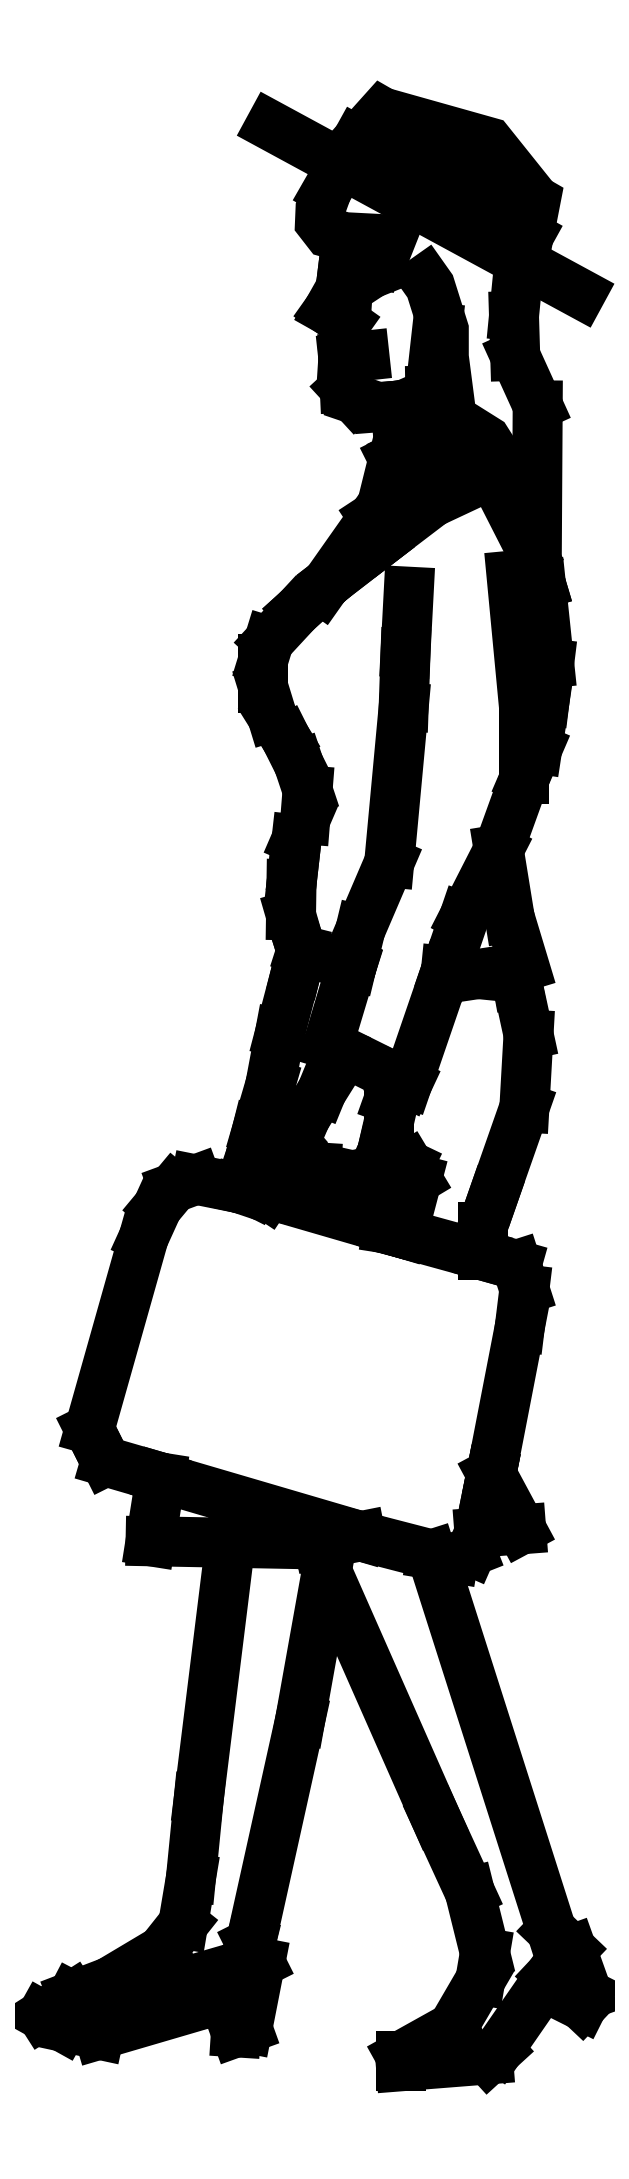
<metadata>
{"format":"dxf","ext":"dxf","renderer":"ezdxf+matplotlib","layout":"modelspace","background":"white","min_lineweight":24,"dpi":150}
</metadata>
<code>
0
SECTION
2
ENTITIES
0
LINE
8
0
10
114.6
20
208.4
30
0
11
114.6
21
208.4
31
0
0
LINE
8
0
10
114.6
20
208.4
30
0
11
114.6
21
208.4
31
0
0
LINE
8
0
10
114.6
20
208.4
30
0
11
114.7
21
208.4
31
0
0
LINE
8
0
10
114.7
20
208.4
30
0
11
114.7
21
208.4
31
0
0
LINE
8
0
10
114.8
20
208.8
30
0
11
114.7
21
208.8
31
0
0
LINE
8
0
10
114.7
20
208.8
30
0
11
114.7
21
208.8
31
0
0
LINE
8
0
10
114.7
20
208.8
30
0
11
114.8
21
208.8
31
0
0
LINE
8
0
10
114.7
20
208.8
30
0
11
114.7
21
208.6
31
0
0
LINE
8
0
10
114.7
20
208.6
30
0
11
114.7
21
208.5
31
0
0
LINE
8
0
10
114.7
20
208.5
30
0
11
114.7
21
208.5
31
0
0
LINE
8
0
10
114.7
20
208.5
30
0
11
114.7
21
208.4
31
0
0
LINE
8
0
10
114.7
20
208.4
30
0
11
114.6
21
208.4
31
0
0
LINE
8
0
10
114.6
20
208.4
30
0
11
114.6
21
208.4
31
0
0
LINE
8
0
10
114.6
20
208.4
30
0
11
114.6
21
208.4
31
0
0
LINE
8
0
10
114.6
20
208.4
30
0
11
114.6
21
208.4
31
0
0
LINE
8
0
10
114.6
20
208.4
30
0
11
114.7
21
208.4
31
0
0
LINE
8
0
10
114.7
20
209.1
30
0
11
114.7
21
209.1
31
0
0
LINE
8
0
10
114.7
20
209.1
30
0
11
114.7
21
209.1
31
0
0
LINE
8
0
10
114.7
20
209.1
30
0
11
114.7
21
209.1
31
0
0
LINE
8
0
10
114.7
20
209.1
30
0
11
114.6
21
209
31
0
0
LINE
8
0
10
114.6
20
209
30
0
11
114.6
21
208.9
31
0
0
LINE
8
0
10
114.6
20
208.9
30
0
11
114.6
21
208.9
31
0
0
LINE
8
0
10
114.6
20
208.9
30
0
11
114.6
21
208.9
31
0
0
LINE
8
0
10
114.6
20
208.9
30
0
11
114.7
21
208.8
31
0
0
LINE
8
0
10
114.7
20
208.4
30
0
11
114.7
21
208.4
31
0
0
LINE
8
0
10
114.7
20
208.4
30
0
11
114.7
21
208.4
31
0
0
LINE
8
0
10
114.7
20
208.4
30
0
11
114.8
21
208.4
31
0
0
LINE
8
0
10
114.8
20
208.4
30
0
11
114.7
21
208.4
31
0
0
LINE
8
0
10
114.7
20
208.4
30
0
11
114.8
21
208.6
31
0
0
LINE
8
0
10
114.8
20
208.6
30
0
11
114.8
21
208.8
31
0
0
LINE
8
0
10
114.8
20
208.8
30
0
11
114.9
21
208.5
31
0
0
LINE
8
0
10
114.9
20
208.5
30
0
11
114.9
21
208.5
31
0
0
LINE
8
0
10
114.9
20
208.5
30
0
11
114.9
21
208.4
31
0
0
LINE
8
0
10
114.9
20
208.4
30
0
11
114.9
21
208.4
31
0
0
LINE
8
0
10
114.9
20
208.4
30
0
11
114.9
21
208.4
31
0
0
LINE
8
0
10
114.9
20
208.4
30
0
11
114.9
21
208.3
31
0
0
LINE
8
0
10
114.9
20
208.3
30
0
11
114.9
21
208.3
31
0
0
LINE
8
0
10
114.9
20
208.3
30
0
11
114.9
21
208.3
31
0
0
LINE
8
0
10
114.9
20
208.3
30
0
11
115
21
208.3
31
0
0
LINE
8
0
10
115
20
208.3
30
0
11
115
21
208.4
31
0
0
LINE
8
0
10
115
20
208.4
30
0
11
115
21
208.4
31
0
0
LINE
8
0
10
115
20
208.4
30
0
11
115
21
208.4
31
0
0
LINE
8
0
10
115
20
208.4
30
0
11
115
21
208.4
31
0
0
LINE
8
0
10
115
20
208.4
30
0
11
115
21
208.4
31
0
0
LINE
8
0
10
115
20
208.4
30
0
11
114.9
21
208.8
31
0
0
LINE
8
0
10
114.9
20
208.8
30
0
11
114.8
21
208.8
31
0
0
LINE
8
0
10
114.8
20
208.8
30
0
11
114.8
21
208.8
31
0
0
LINE
8
0
10
114.7
20
208.4
30
0
11
114.7
21
208.4
31
0
0
LINE
8
0
10
114.7
20
208.4
30
0
11
114.7
21
208.4
31
0
0
LINE
8
0
10
114.8
20
208.8
30
0
11
114.8
21
208.8
31
0
0
LINE
8
0
10
114.9
20
208.8
30
0
11
114.9
21
208.8
31
0
0
LINE
8
0
10
114.9
20
208.8
30
0
11
114.9
21
208.8
31
0
0
LINE
8
0
10
114.9
20
208.8
30
0
11
114.9
21
208.8
31
0
0
LINE
8
0
10
114.9
20
208.8
30
0
11
115
21
208.8
31
0
0
LINE
8
0
10
115
20
208.8
30
0
11
115
21
208.8
31
0
0
LINE
8
0
10
115
20
208.8
30
0
11
114.9
21
208.8
31
0
0
LINE
8
0
10
115
20
208.8
30
0
11
114.9
21
208.8
31
0
0
LINE
8
0
10
115
20
208.8
30
0
11
115
21
209
31
0
0
LINE
8
0
10
115
20
209
30
0
11
115
21
209
31
0
0
LINE
8
0
10
115
20
209
30
0
11
115
21
209
31
0
0
LINE
8
0
10
115
20
209
30
0
11
114.9
21
209
31
0
0
LINE
8
0
10
114.9
20
209
30
0
11
114.9
21
209.1
31
0
0
LINE
8
0
10
114.9
20
209.1
30
0
11
114.9
21
209.1
31
0
0
LINE
8
0
10
114.9
20
209.1
30
0
11
114.8
21
209.1
31
0
0
LINE
8
0
10
114.8
20
209.1
30
0
11
114.7
21
209.1
31
0
0
LINE
8
0
10
114.9
20
209
30
0
11
114.9
21
209.1
31
0
0
LINE
8
0
10
114.9
20
209.1
30
0
11
115
21
209.1
31
0
0
LINE
8
0
10
115
20
209.1
30
0
11
115
21
209.2
31
0
0
LINE
8
0
10
115
20
209.2
30
0
11
115
21
209.2
31
0
0
LINE
8
0
10
115
20
209.2
30
0
11
115
21
209.3
31
0
0
LINE
8
0
10
115
20
209.3
30
0
11
115
21
209.3
31
0
0
LINE
8
0
10
115
20
209.3
30
0
11
114.9
21
209.3
31
0
0
LINE
8
0
10
114.9
20
209.3
30
0
11
114.9
21
209.3
31
0
0
LINE
8
0
10
114.9
20
209.3
30
0
11
114.9
21
209.2
31
0
0
LINE
8
0
10
114.9
20
209.2
30
0
11
114.9
21
209.2
31
0
0
LINE
8
0
10
114.9
20
209.2
30
0
11
114.9
21
209.2
31
0
0
LINE
8
0
10
114.9
20
209.2
30
0
11
114.9
21
209.2
31
0
0
LINE
8
0
10
114.9
20
209.2
30
0
11
114.9
21
209.1
31
0
0
LINE
8
0
10
114.9
20
209.1
30
0
11
114.9
21
209.1
31
0
0
LINE
8
0
10
114.9
20
209.1
30
0
11
114.9
21
209.1
31
0
0
LINE
8
0
10
114.9
20
209.1
30
0
11
114.9
21
209.1
31
0
0
LINE
8
0
10
114.9
20
209.1
30
0
11
114.9
21
209.1
31
0
0
LINE
8
0
10
114.9
20
209.1
30
0
11
114.9
21
209.1
31
0
0
LINE
8
0
10
114.9
20
209.1
30
0
11
114.9
21
209.1
31
0
0
LINE
8
0
10
114.9
20
209.1
30
0
11
114.8
21
209.1
31
0
0
LINE
8
0
10
114.8
20
209.1
30
0
11
114.8
21
209.1
31
0
0
LINE
8
0
10
114.8
20
209.1
30
0
11
114.8
21
209.1
31
0
0
LINE
8
0
10
114.8
20
209.1
30
0
11
114.8
21
209.1
31
0
0
LINE
8
0
10
114.8
20
209.1
30
0
11
114.8
21
209.1
31
0
0
LINE
8
0
10
114.8
20
209.1
30
0
11
114.8
21
209.1
31
0
0
LINE
8
0
10
114.8
20
209.1
30
0
11
114.8
21
209.1
31
0
0
LINE
8
0
10
114.8
20
209.1
30
0
11
114.8
21
209.1
31
0
0
LINE
8
0
10
114.8
20
209.1
30
0
11
114.8
21
209.1
31
0
0
LINE
8
0
10
114.8
20
209.1
30
0
11
114.8
21
209.1
31
0
0
LINE
8
0
10
114.8
20
209.1
30
0
11
114.7
21
209.1
31
0
0
LINE
8
0
10
114.8
20
209.1
30
0
11
114.8
21
209.1
31
0
0
LINE
8
0
10
114.8
20
209.1
30
0
11
114.8
21
209.1
31
0
0
LINE
8
0
10
114.7
20
209.1
30
0
11
114.7
21
209.1
31
0
0
LINE
8
0
10
114.7
20
209.1
30
0
11
114.7
21
209.1
31
0
0
LINE
8
0
10
114.7
20
209.1
30
0
11
114.8
21
209.2
31
0
0
LINE
8
0
10
114.8
20
209.2
30
0
11
114.8
21
209.2
31
0
0
LINE
8
0
10
114.8
20
209.2
30
0
11
114.8
21
209.3
31
0
0
LINE
8
0
10
114.8
20
209.3
30
0
11
114.8
21
209.3
31
0
0
LINE
8
0
10
114.8
20
209.3
30
0
11
114.8
21
209.3
31
0
0
LINE
8
0
10
114.8
20
209.3
30
0
11
114.8
21
209.2
31
0
0
LINE
8
0
10
114.8
20
209.2
30
0
11
114.9
21
209.2
31
0
0
LINE
8
0
10
114.8
20
209.2
30
0
11
114.8
21
209.2
31
0
0
LINE
8
0
10
114.8
20
209.2
30
0
11
114.8
21
209.2
31
0
0
LINE
8
0
10
114.8
20
209.2
30
0
11
114.8
21
209.1
31
0
0
LINE
8
0
10
114.8
20
209.3
30
0
11
114.8
21
209.3
31
0
0
LINE
8
0
10
114.8
20
209.3
30
0
11
114.9
21
209.4
31
0
0
LINE
8
0
10
114.9
20
209.4
30
0
11
114.9
21
209.5
31
0
0
LINE
8
0
10
114.9
20
209.5
30
0
11
114.9
21
209.6
31
0
0
LINE
8
0
10
114.9
20
209.6
30
0
11
114.9
21
209.6
31
0
0
LINE
8
0
10
115
20
209.6
30
0
11
115
21
209.5
31
0
0
LINE
8
0
10
115
20
209.5
30
0
11
115
21
209.4
31
0
0
LINE
8
0
10
115
20
209.4
30
0
11
115
21
209.4
31
0
0
LINE
8
0
10
115
20
209.4
30
0
11
114.9
21
209.3
31
0
0
LINE
8
0
10
115
20
209.3
30
0
11
115
21
209.3
31
0
0
LINE
8
0
10
115
20
209.3
30
0
11
115
21
209.4
31
0
0
LINE
8
0
10
115
20
209.4
30
0
11
115
21
209.5
31
0
0
LINE
8
0
10
115
20
209.5
30
0
11
115
21
209.5
31
0
0
LINE
8
0
10
115
20
209.5
30
0
11
115
21
209.5
31
0
0
LINE
8
0
10
115
20
209.5
30
0
11
115
21
209.6
31
0
0
LINE
8
0
10
115
20
209.6
30
0
11
115
21
209.6
31
0
0
LINE
8
0
10
114.9
20
209.6
30
0
11
114.8
21
209.6
31
0
0
LINE
8
0
10
114.8
20
209.6
30
0
11
114.8
21
209.6
31
0
0
LINE
8
0
10
114.8
20
209.6
30
0
11
114.8
21
209.6
31
0
0
LINE
8
0
10
114.8
20
209.6
30
0
11
114.8
21
209.5
31
0
0
LINE
8
0
10
114.8
20
209.5
30
0
11
114.8
21
209.5
31
0
0
LINE
8
0
10
114.8
20
209.5
30
0
11
114.8
21
209.5
31
0
0
LINE
8
0
10
114.8
20
209.5
30
0
11
114.8
21
209.5
31
0
0
LINE
8
0
10
114.8
20
209.5
30
0
11
114.8
21
209.5
31
0
0
LINE
8
0
10
114.8
20
209.5
30
0
11
114.8
21
209.4
31
0
0
LINE
8
0
10
114.8
20
209.4
30
0
11
114.8
21
209.4
31
0
0
LINE
8
0
10
114.8
20
209.4
30
0
11
114.8
21
209.4
31
0
0
LINE
8
0
10
114.8
20
209.4
30
0
11
114.8
21
209.4
31
0
0
LINE
8
0
10
114.8
20
209.4
30
0
11
114.8
21
209.4
31
0
0
LINE
8
0
10
114.8
20
209.4
30
0
11
114.8
21
209.3
31
0
0
LINE
8
0
10
114.8
20
209.3
30
0
11
114.8
21
209.3
31
0
0
LINE
8
0
10
114.8
20
209.3
30
0
11
114.8
21
209.3
31
0
0
LINE
8
0
10
114.9
20
209.3
30
0
11
114.9
21
209.3
31
0
0
LINE
8
0
10
114.9
20
209.8
30
0
11
114.9
21
209.8
31
0
0
POLYLINE
8
0
66
     1
10
0
20
0
30
0
0
VERTEX
8
0
10
114.8
20
210
30
0
0
VERTEX
8
0
10
114.8
20
209.9
30
0
0
VERTEX
8
0
10
114.8
20
209.9
30
0
0
VERTEX
8
0
10
114.8
20
209.9
30
0
0
VERTEX
8
0
10
114.8
20
209.9
30
0
0
VERTEX
8
0
10
114.9
20
209.9
30
0
0
VERTEX
8
0
10
114.9
20
209.9
30
0
0
SEQEND
8
0
0
LINE
8
0
10
114.8
20
210
30
0
11
115
21
209.9
31
0
0
POLYLINE
8
0
66
     1
10
0
20
0
30
0
0
VERTEX
8
0
10
114.9
20
210
30
0
0
VERTEX
8
0
10
114.9
20
210
30
0
0
VERTEX
8
0
10
115
20
209.9
30
0
0
SEQEND
8
0
0
POLYLINE
8
0
66
     1
10
0
20
0
30
0
0
VERTEX
8
0
10
114.8
20
210
30
0
0
VERTEX
8
0
10
114.9
20
210
30
0
0
VERTEX
8
0
10
115
20
209.9
30
0
0
VERTEX
8
0
10
115
20
209.9
30
0
0
SEQEND
8
0
0
LINE
8
0
10
114.8
20
210
30
0
11
115
21
209.9
31
0
0
POLYLINE
8
0
66
     1
10
0
20
0
30
0
0
VERTEX
8
0
10
114.9
20
209.9
30
0
0
VERTEX
8
0
10
114.9
20
209.9
30
0
0
VERTEX
8
0
10
114.9
20
209.8
30
0
0
VERTEX
8
0
10
114.9
20
209.8
30
0
0
VERTEX
8
0
10
114.9
20
209.8
30
0
0
VERTEX
8
0
10
114.9
20
209.7
30
0
0
VERTEX
8
0
10
115
20
209.7
30
0
0
SEQEND
8
0
0
LINE
8
0
10
114.8
20
209.9
30
0
11
114.8
21
209.9
31
0
0
LINE
8
0
10
114.8
20
209.9
30
0
11
114.8
21
209.9
31
0
0
LINE
8
0
10
114.9
20
209.9
30
0
11
114.8
21
209.9
31
0
0
LINE
8
0
10
114.9
20
209.8
30
0
11
114.9
21
209.8
31
0
0
LINE
8
0
10
114.8
20
209.8
30
0
11
114.9
21
209.8
31
0
0
LINE
8
0
10
114.8
20
209.8
30
0
11
114.8
21
209.8
31
0
0
LINE
8
0
10
114.8
20
209.8
30
0
11
114.8
21
209.8
31
0
0
LINE
8
0
10
114.8
20
209.8
30
0
11
114.8
21
209.8
31
0
0
LINE
8
0
10
114.8
20
209.8
30
0
11
114.8
21
209.8
31
0
0
LINE
8
0
10
114.8
20
209.9
30
0
11
114.8
21
209.8
31
0
0
LINE
8
0
10
114.8
20
209.9
30
0
11
114.8
21
209.9
31
0
0
LINE
8
0
10
114.8
20
209.9
30
0
11
114.8
21
209.9
31
0
0
LINE
8
0
10
114.8
20
209.9
30
0
11
114.8
21
209.9
31
0
0
LINE
8
0
10
114.8
20
210
30
0
11
114.8
21
210
31
0
0
LINE
8
0
10
115
20
209.8
30
0
11
115
21
209.9
31
0
0
LINE
8
0
10
115
20
209.8
30
0
11
115
21
209.8
31
0
0
LINE
8
0
10
115
20
209.8
30
0
11
115
21
209.8
31
0
0
LINE
8
0
10
115
20
209.6
30
0
11
115
21
209.8
31
0
0
LINE
8
0
10
114.9
20
209.7
30
0
11
114.9
21
209.7
31
0
0
LINE
8
0
10
114.9
20
209.7
30
0
11
114.9
21
209.7
31
0
0
LINE
8
0
10
114.9
20
209.7
30
0
11
114.9
21
209.7
31
0
0
LINE
8
0
10
114.9
20
209.8
30
0
11
114.9
21
209.7
31
0
0
LINE
8
0
10
114.9
20
209.8
30
0
11
114.9
21
209.8
31
0
0
LINE
8
0
10
114.9
20
209.8
30
0
11
114.9
21
209.8
31
0
0
LINE
8
0
10
114.9
20
209.8
30
0
11
114.9
21
209.8
31
0
0
LINE
8
0
10
114.9
20
209.8
30
0
11
114.9
21
209.8
31
0
0
LINE
8
0
10
114.9
20
209.7
30
0
11
114.9
21
209.8
31
0
0
LINE
8
0
10
114.9
20
209.7
30
0
11
114.9
21
209.7
31
0
0
LINE
8
0
10
114.9
20
209.7
30
0
11
114.9
21
209.7
31
0
0
LINE
8
0
10
114.9
20
209.7
30
0
11
115
21
209.7
31
0
0
LINE
8
0
10
114.9
20
209.7
30
0
11
114.9
21
209.7
31
0
0
LINE
8
0
10
114.8
20
209.7
30
0
11
114.9
21
209.7
31
0
0
LINE
8
0
10
114.8
20
209.6
30
0
11
114.8
21
209.7
31
0
0
LINE
8
0
10
114.8
20
209.6
30
0
11
114.8
21
209.6
31
0
0
LINE
8
0
10
114.9
20
209.6
30
0
11
114.8
21
209.6
31
0
0
LINE
8
0
10
114.9
20
209.7
30
0
11
114.9
21
209.6
31
0
0
LINE
8
0
10
115
20
209.7
30
0
11
114.9
21
209.7
31
0
0
LINE
8
0
10
115
20
209.6
30
0
11
115
21
209.7
31
0
0
LINE
8
0
10
115
20
209.6
30
0
11
115
21
209.6
31
0
0
ENDSEC
0
EOF

</code>
